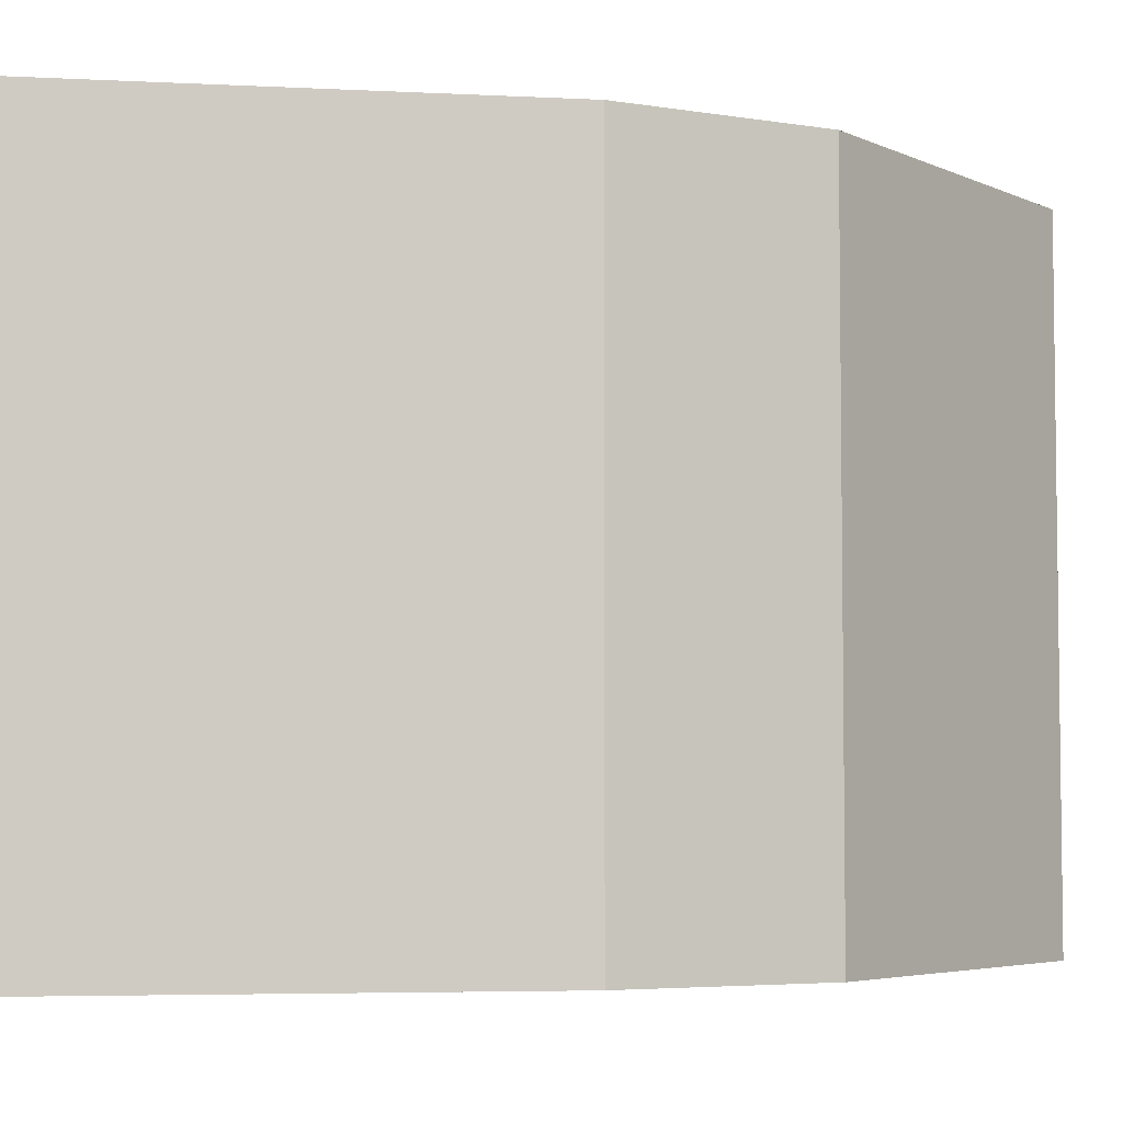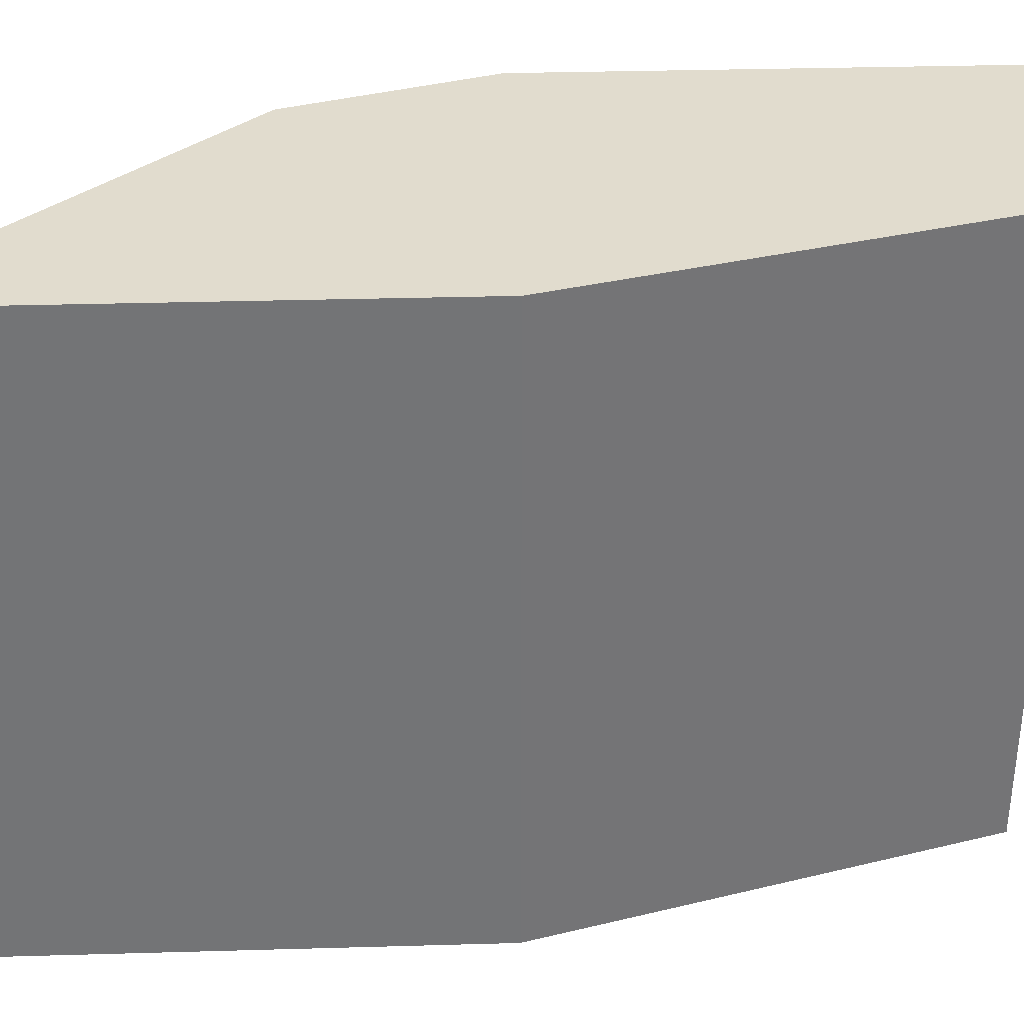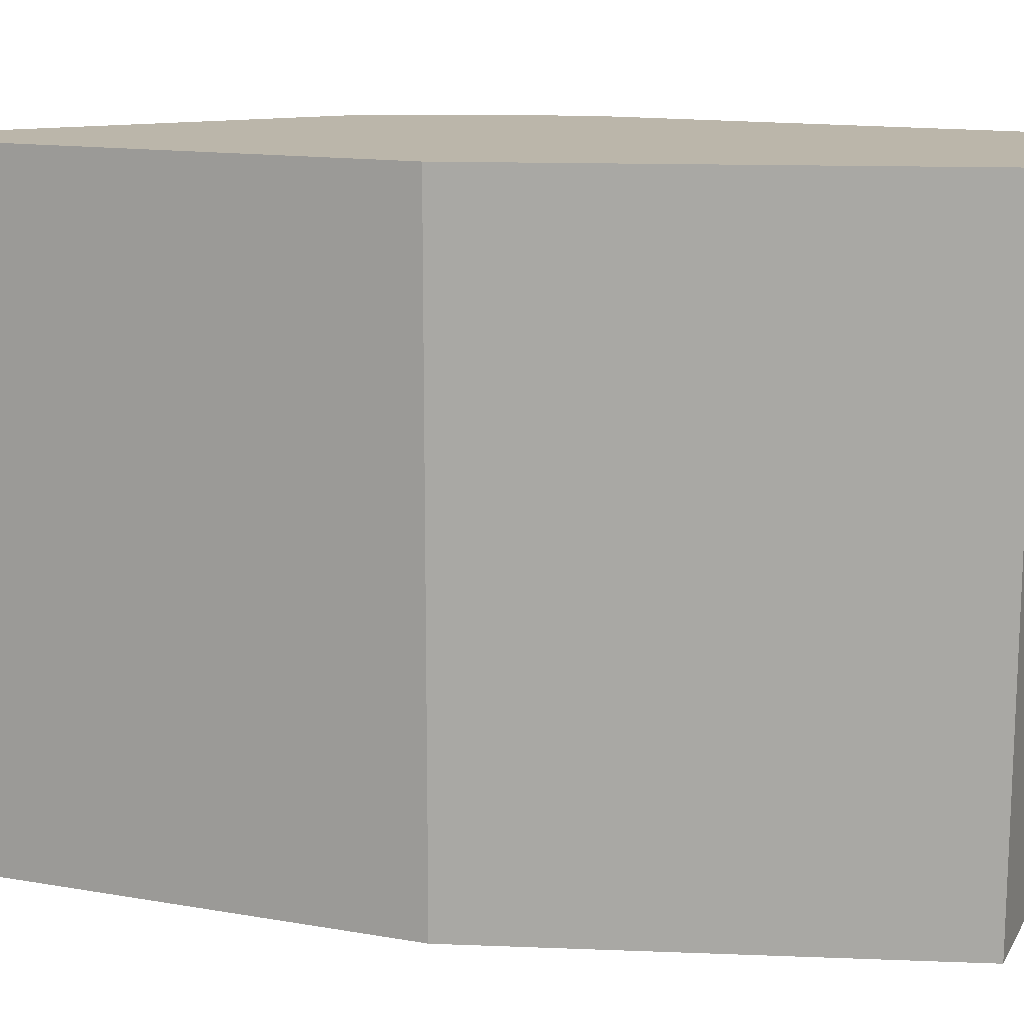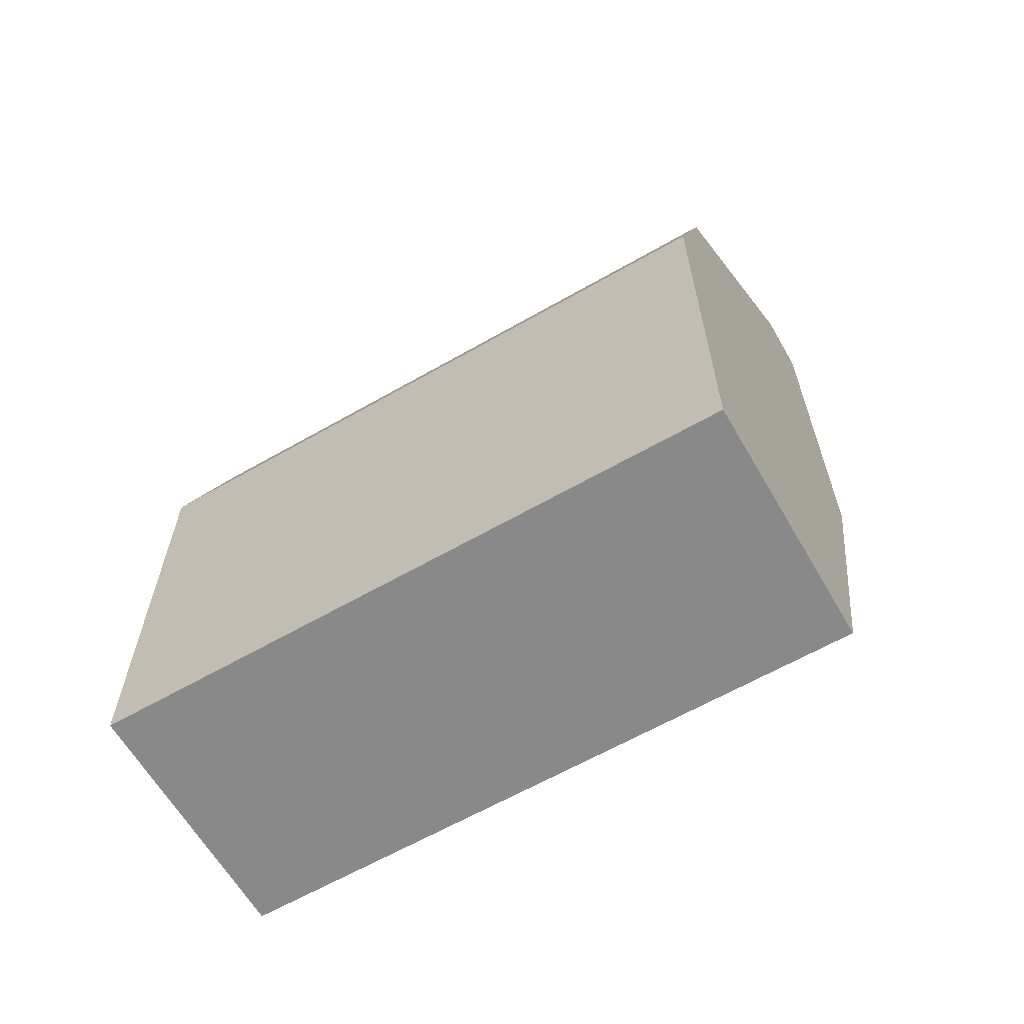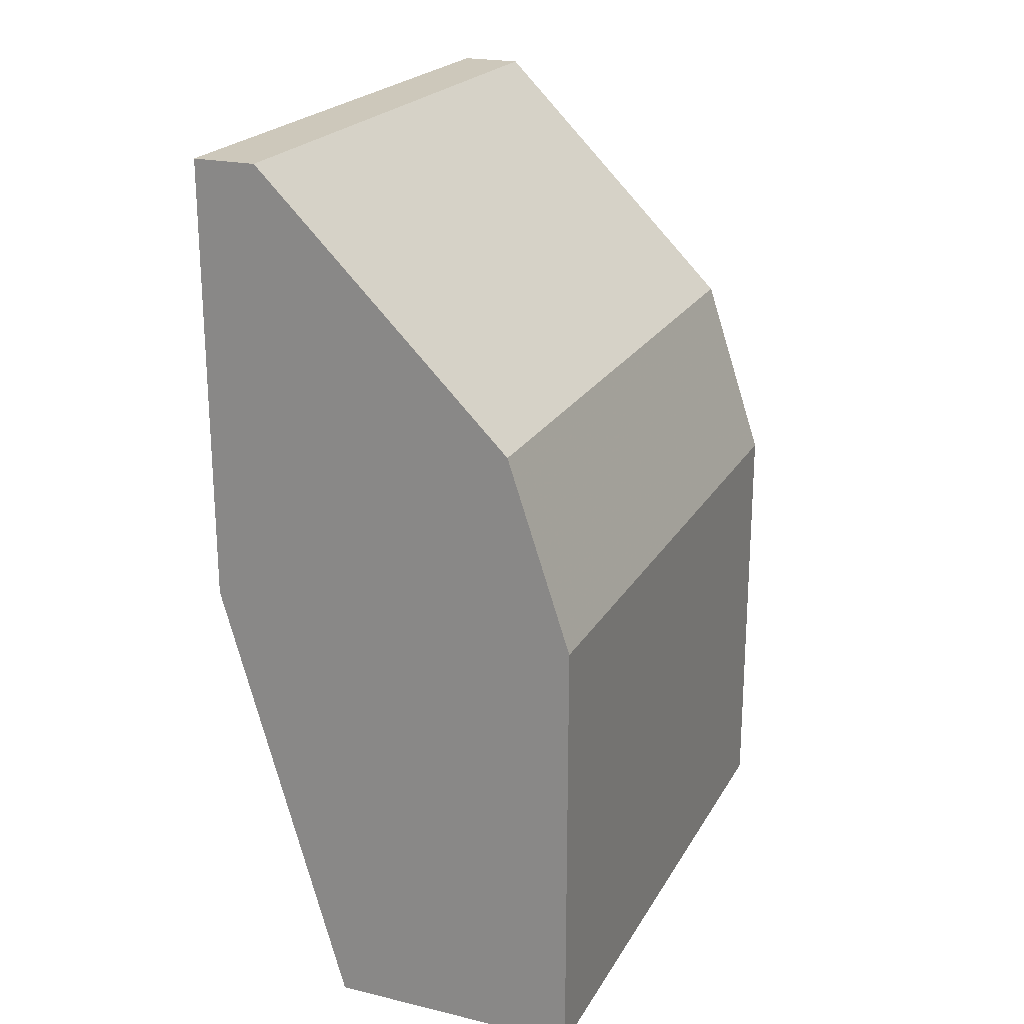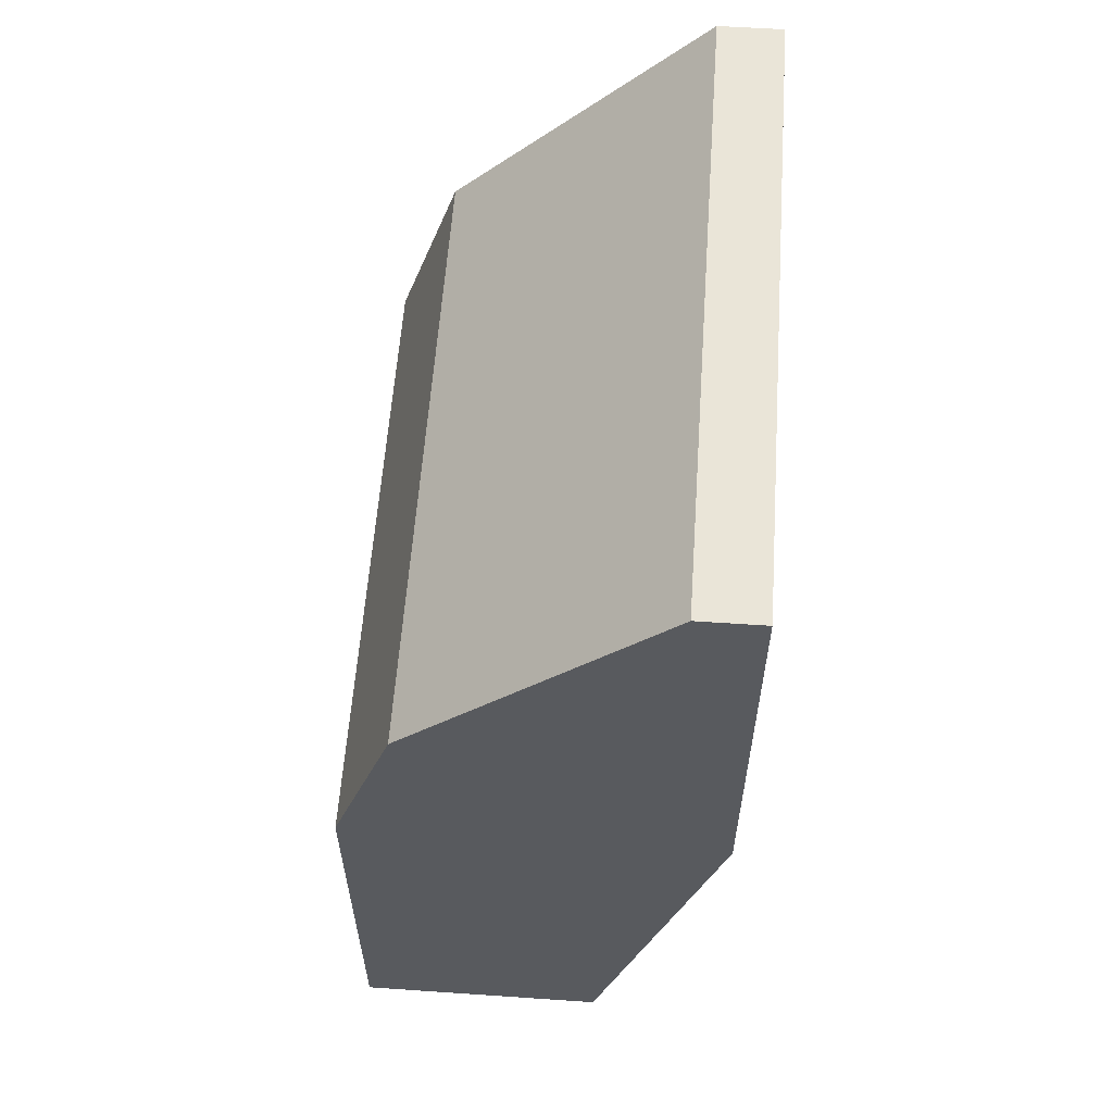
<metadata>
{"format":"obj","ext":"obj","renderer":"f3d","projection":"perspective","resolution":1024,"background":"white","views":[{"elev":-4.8,"azim":80.8,"up":"+Z"},{"elev":34.1,"azim":-92.2,"up":"+Z"},{"elev":14.1,"azim":-69.1,"up":"+Z"},{"elev":-63.0,"azim":120.1,"up":"+Y"},{"elev":21.8,"azim":22.5,"up":"+Y"},{"elev":59.0,"azim":-176.0,"up":"+Y"}]}
</metadata>
<code>
v 0.3428 0.08088 -0.05504
v 0.2893 0.2308 0.05209
v 0.2785 0.2308 0.05209
v 0.2893 0.2308 -0.05504
v 0.3 0.08088 0.05209
v 0.3428 0.1559 0.05209
v 0.2785 0.1559 -0.05504
v 0.3321 0.188 -0.05504
v 0.3428 0.08088 0.05209
v 0.3 0.08088 -0.05504
v 0.2785 0.1559 0.05209
v 0.3321 0.188 0.05209
v 0.2785 0.2308 -0.05504
v 0.3428 0.1559 -0.05504
f 8 6 14
f 3 2 4
f 2 3 5
f 2 5 6
f 4 1 7
f 4 2 8
f 1 4 8
f 5 1 9
f 1 6 9
f 6 5 9
f 1 5 10
f 7 1 10
f 5 7 10
f 5 3 11
f 3 7 11
f 7 5 11
f 2 6 12
f 8 2 12
f 6 8 12
f 3 4 13
f 7 3 13
f 4 7 13
f 6 1 14
f 1 8 14

</code>
